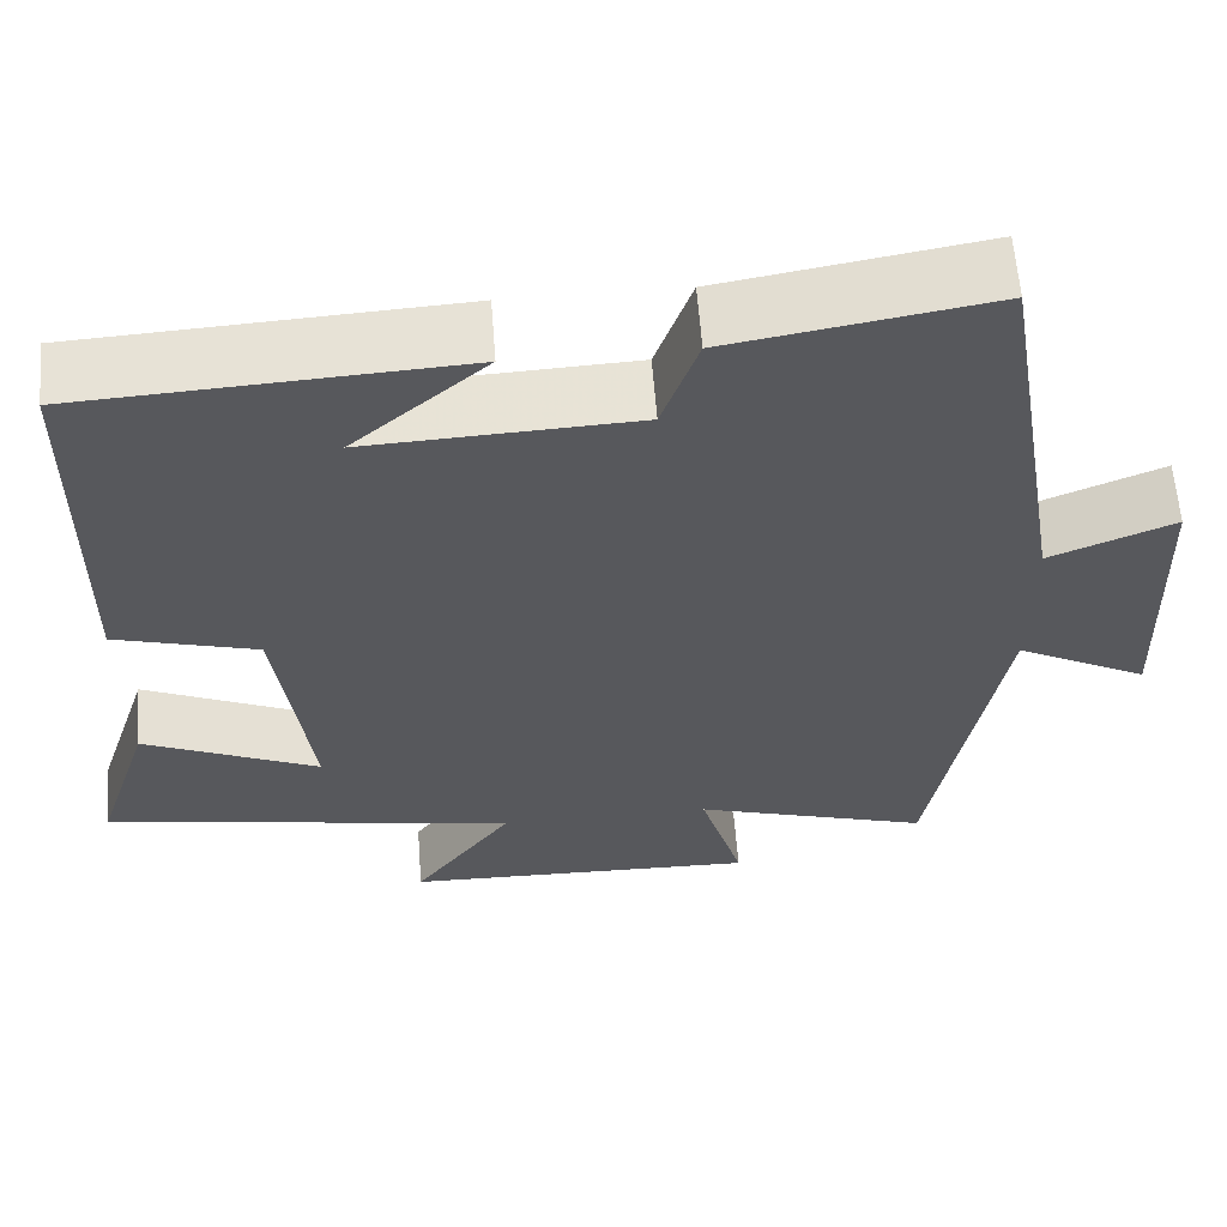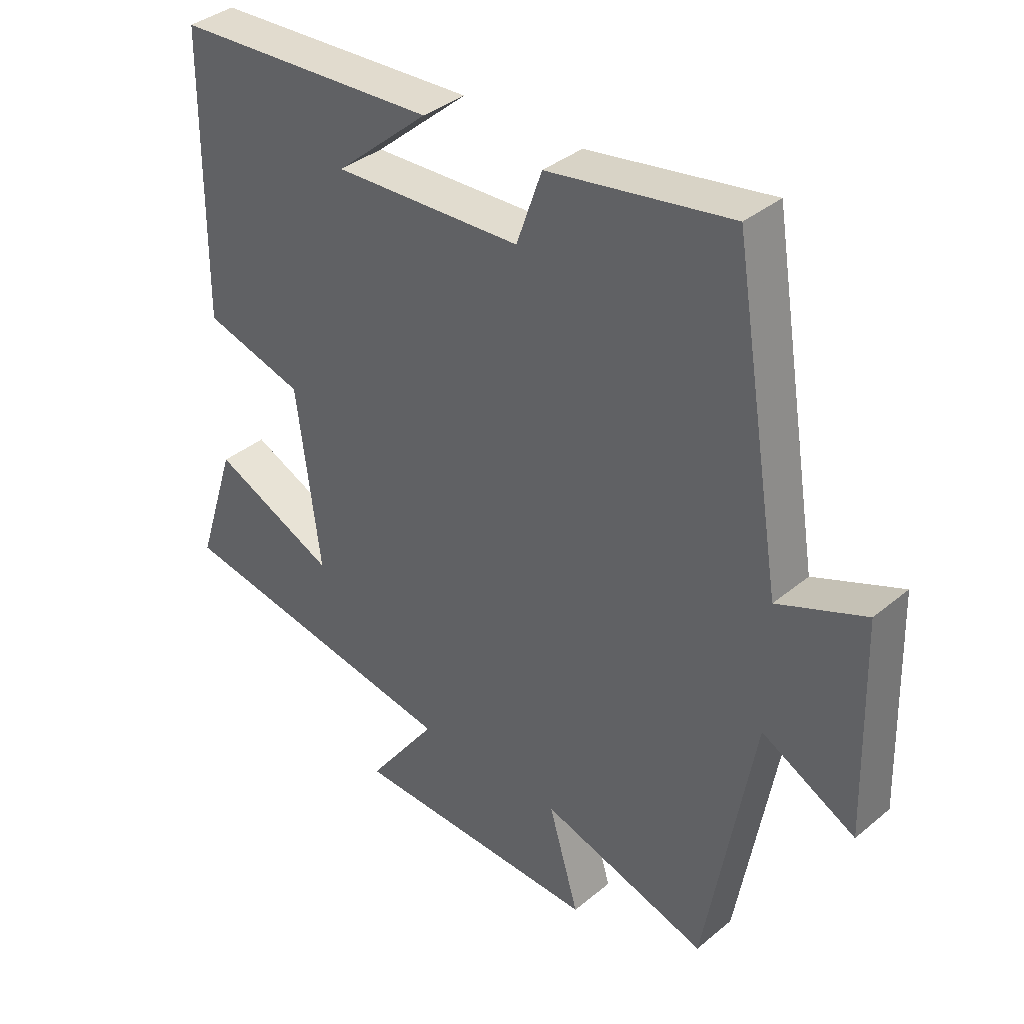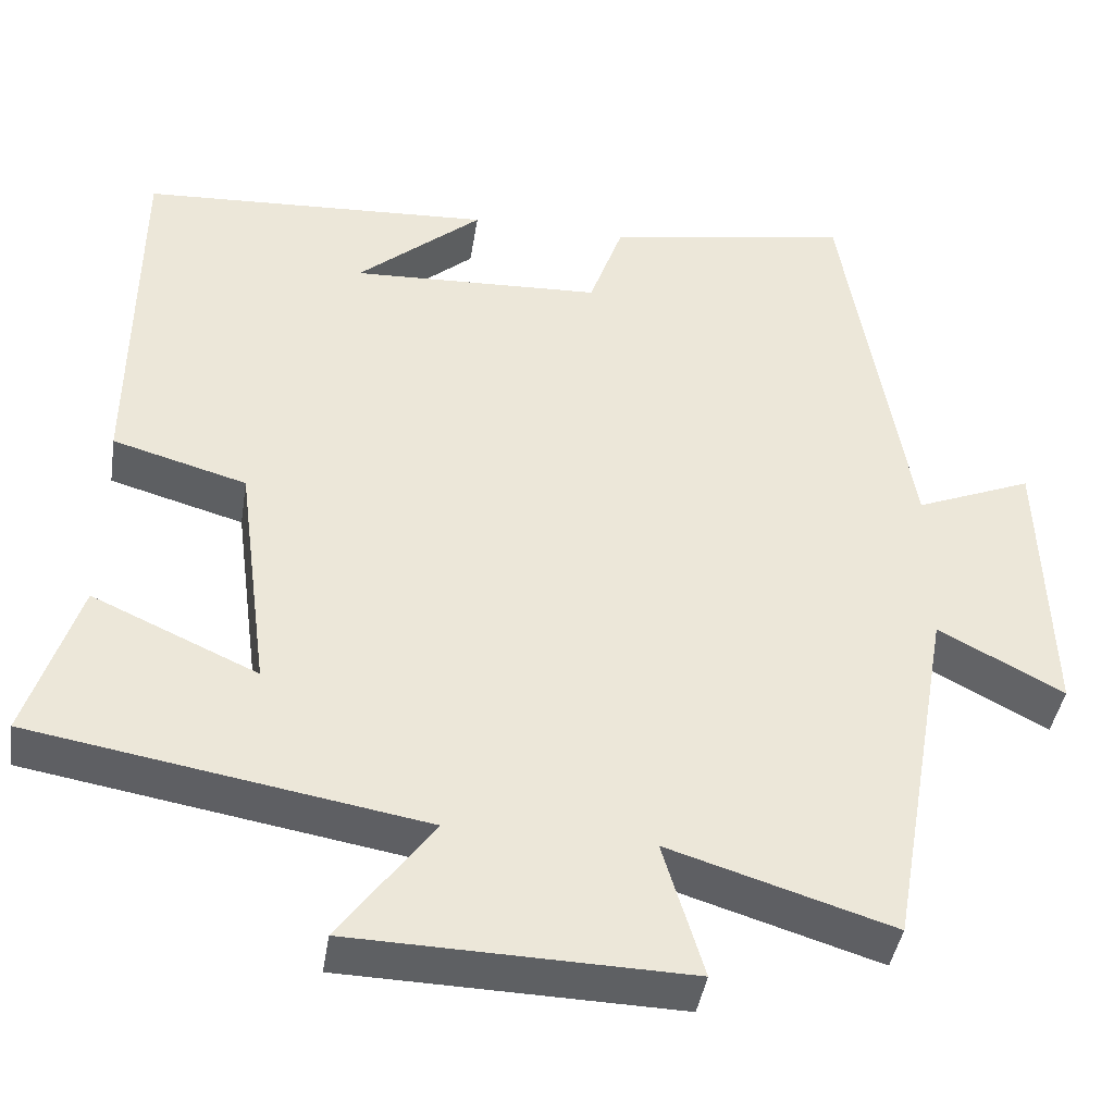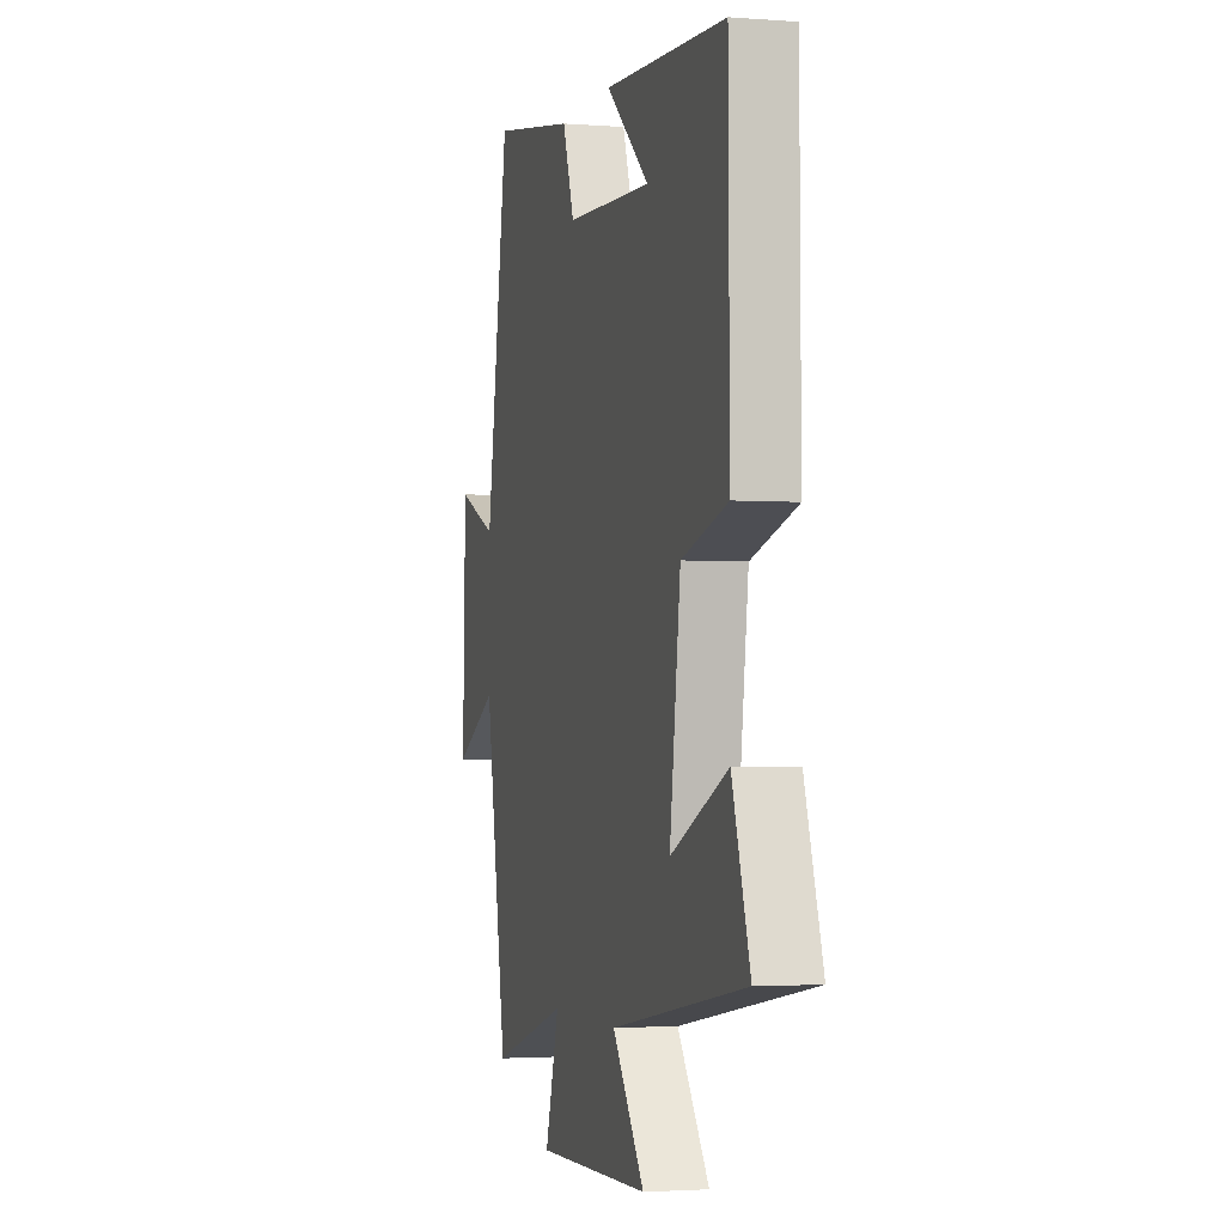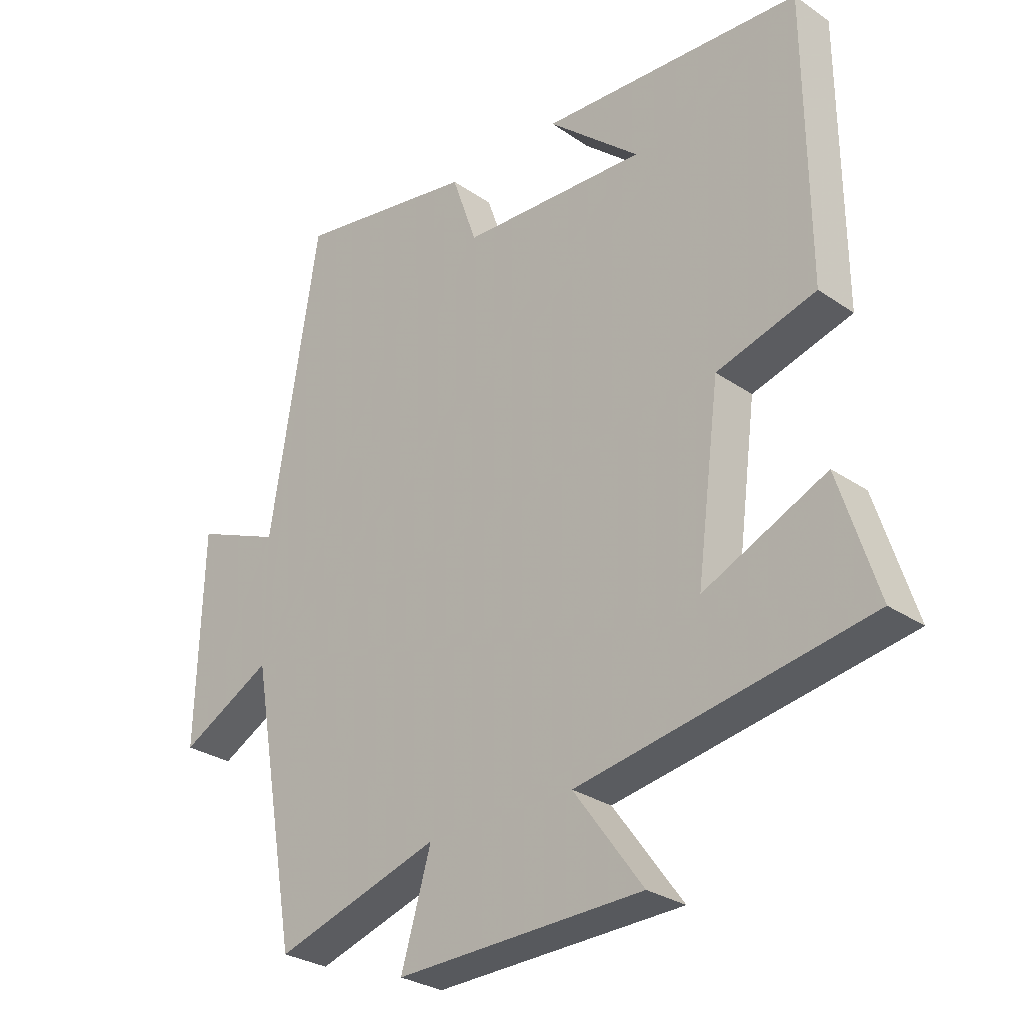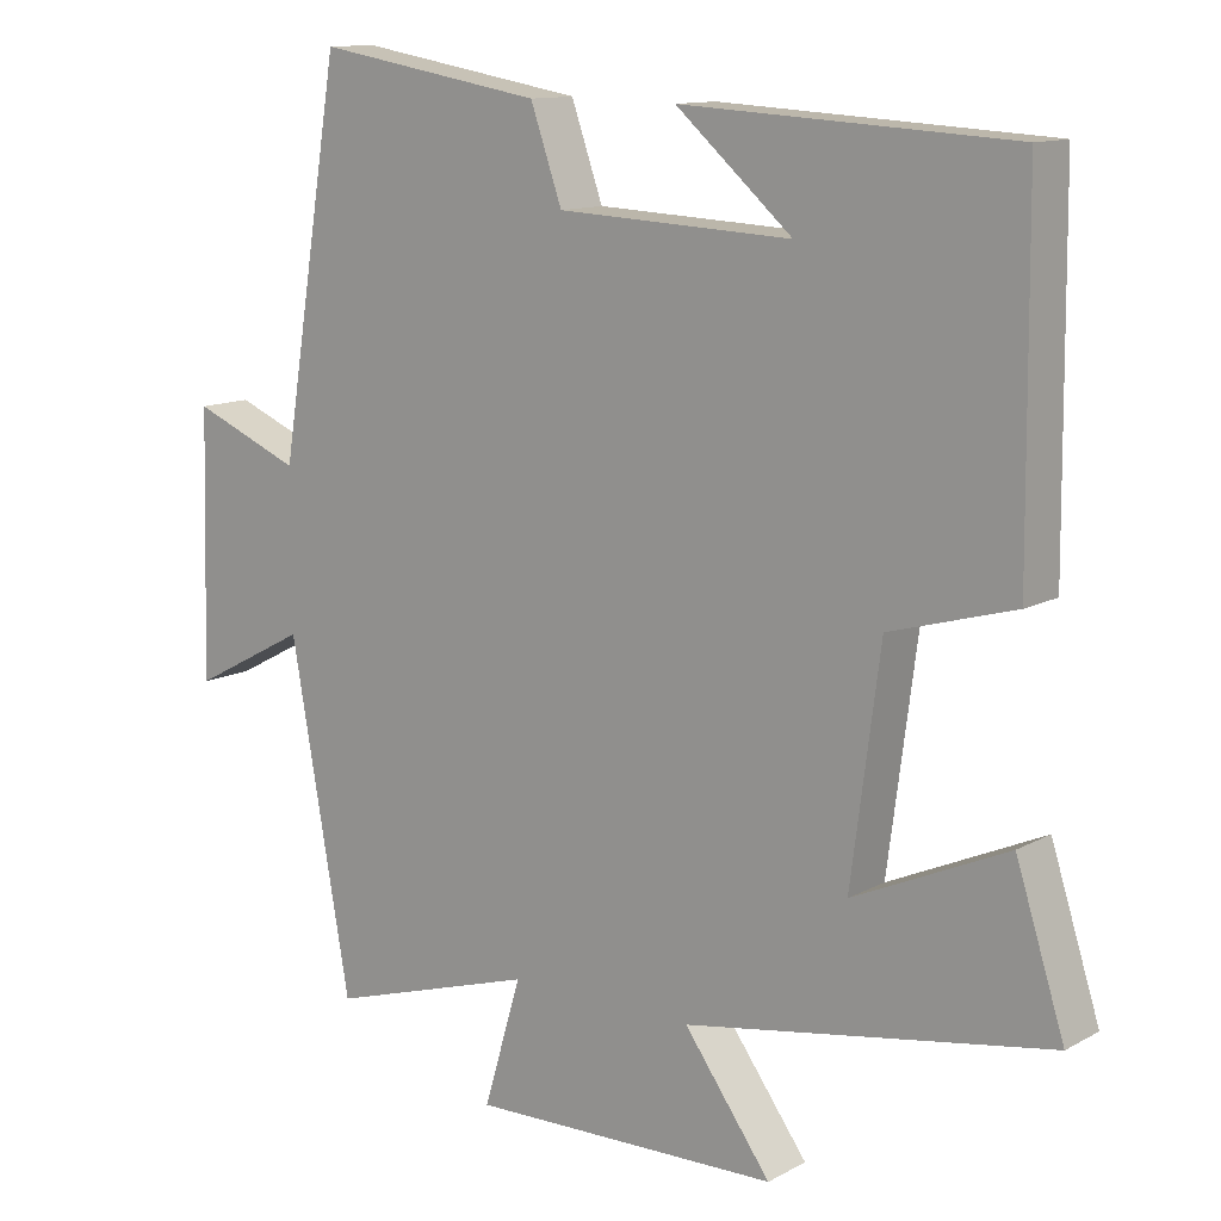
<metadata>
{"format":"obj","ext":"obj","renderer":"f3d","projection":"perspective","resolution":1024,"background":"white","views":[{"elev":60.7,"azim":-4.4,"up":"+Z"},{"elev":37.0,"azim":43.3,"up":"+Z"},{"elev":-41.9,"azim":-8.9,"up":"+Z"},{"elev":-2.5,"azim":-105.2,"up":"+Z"},{"elev":-28.7,"azim":-135.7,"up":"+Z"},{"elev":12.2,"azim":-141.6,"up":"+Z"}]}
</metadata>
<code>
v -0.563 0.07 -0.42
v -0.5 0.07 -0.223
v -0.3 0.07 -0.313
v -0.338 0.07 -0.023
v -0.5 0.07 0.023
v -0.496 0.07 0.476
v -0.069 0.07 0.5
v -0.22 0.07 0.369
v 0.084 0.07 0.383
v 0.125 0.07 0.5
v 0.42 0.07 0.55
v 0.5 0.07 0.062
v 0.641 0.07 0.12
v 0.651 0.07 -0.222
v 0.5 0.07 -0.142
v 0.422 0.07 -0.583
v 0.152 0.07 -0.5
v 0.201 0.07 -0.665
v -0.203 0.07 -0.655
v -0.09 0.07 -0.5
v -0.563 0 -0.42
v -0.5 0 -0.223
v -0.3 0 -0.313
v -0.338 0 -0.023
v -0.5 0 0.023
v -0.496 0 0.476
v -0.069 0 0.5
v -0.22 0 0.369
v 0.084 0 0.383
v 0.125 0 0.5
v 0.42 0 0.55
v 0.5 0 0.062
v 0.641 0 0.12
v 0.651 0 -0.222
v 0.5 0 -0.142
v 0.422 0 -0.583
v 0.152 0 -0.5
v 0.201 0 -0.665
v -0.203 0 -0.655
v -0.09 0 -0.5
f 17 18 19 20
f 17 20 1
f 15 16 17
f 15 17 1
f 12 13 14 15
f 11 12 15
f 10 11 15
f 9 10 15
f 8 9 15
f 6 7 8
f 6 8 15
f 5 6 15
f 4 5 15
f 3 4 15
f 1 2 3
f 1 3 15
f 40 39 38 37
f 21 40 37
f 37 36 35
f 21 37 35
f 35 34 33 32
f 35 32 31
f 35 31 30
f 35 30 29
f 35 29 28
f 28 27 26
f 35 28 26
f 35 26 25
f 35 25 24
f 35 24 23
f 23 22 21
f 35 23 21
f 1 21 22 2
f 2 22 23 3
f 3 23 24 4
f 4 24 25 5
f 5 25 26 6
f 6 26 27 7
f 7 27 28 8
f 8 28 29 9
f 9 29 30 10
f 10 30 31 11
f 11 31 32 12
f 12 32 33 13
f 13 33 34 14
f 14 34 35 15
f 15 35 36 16
f 16 36 37 17
f 17 37 38 18
f 18 38 39 19
f 19 39 40 20
f 20 40 21 1

</code>
